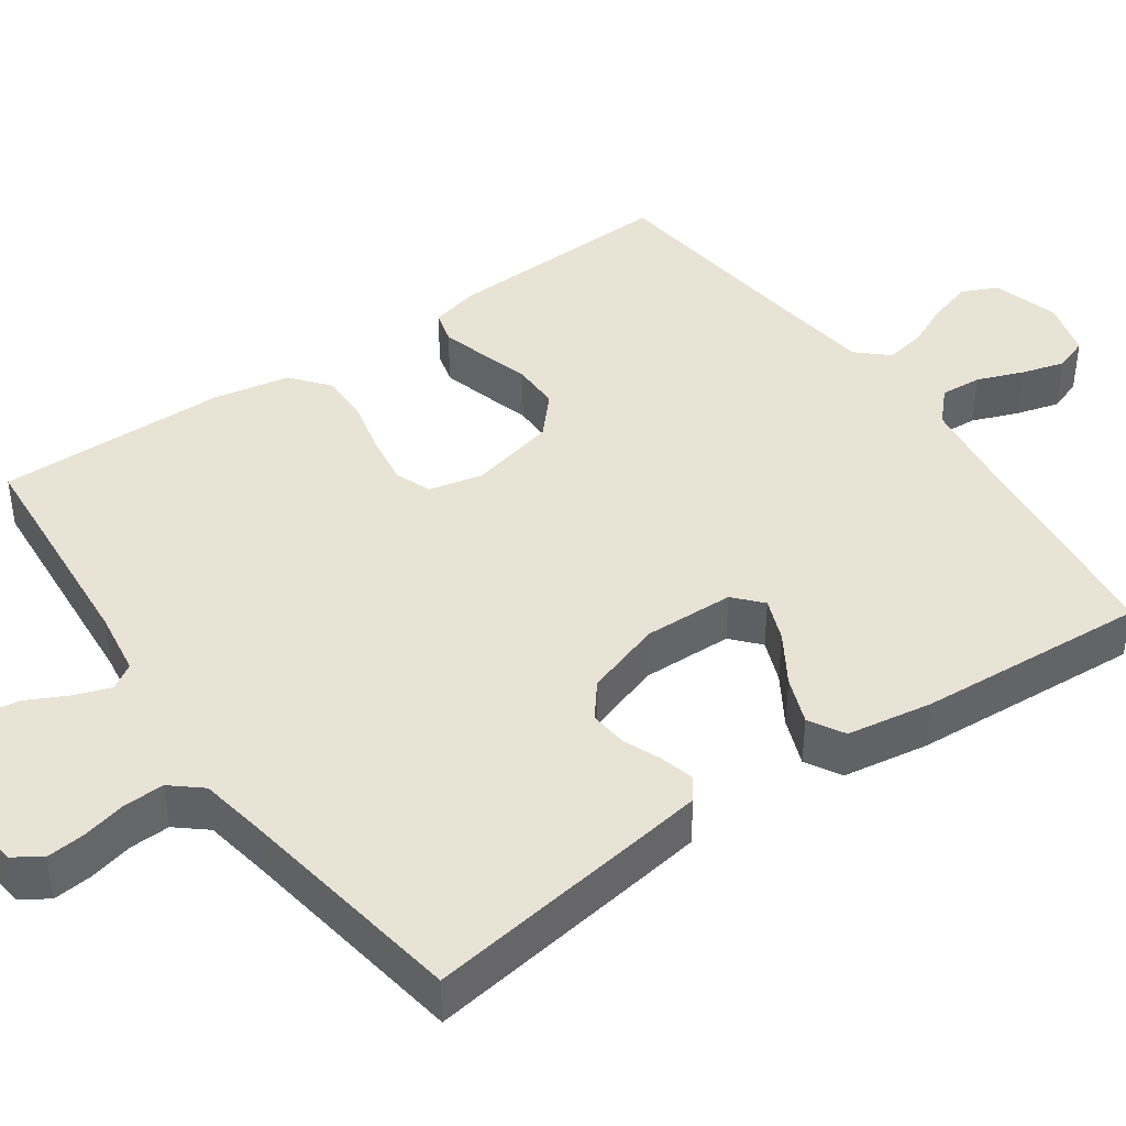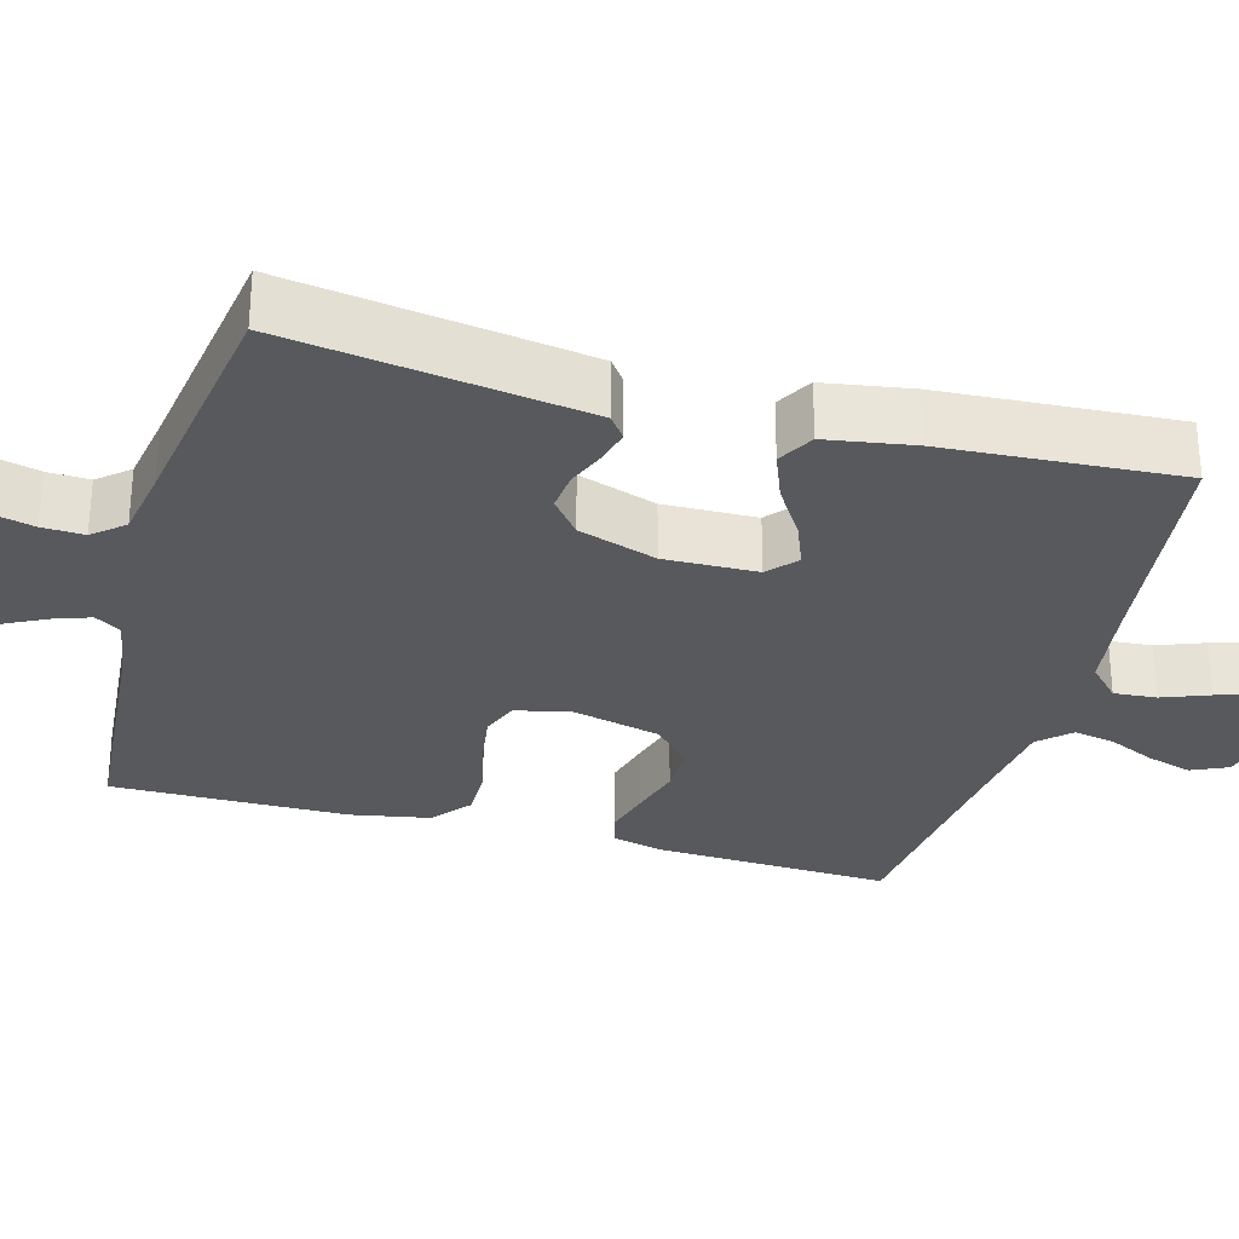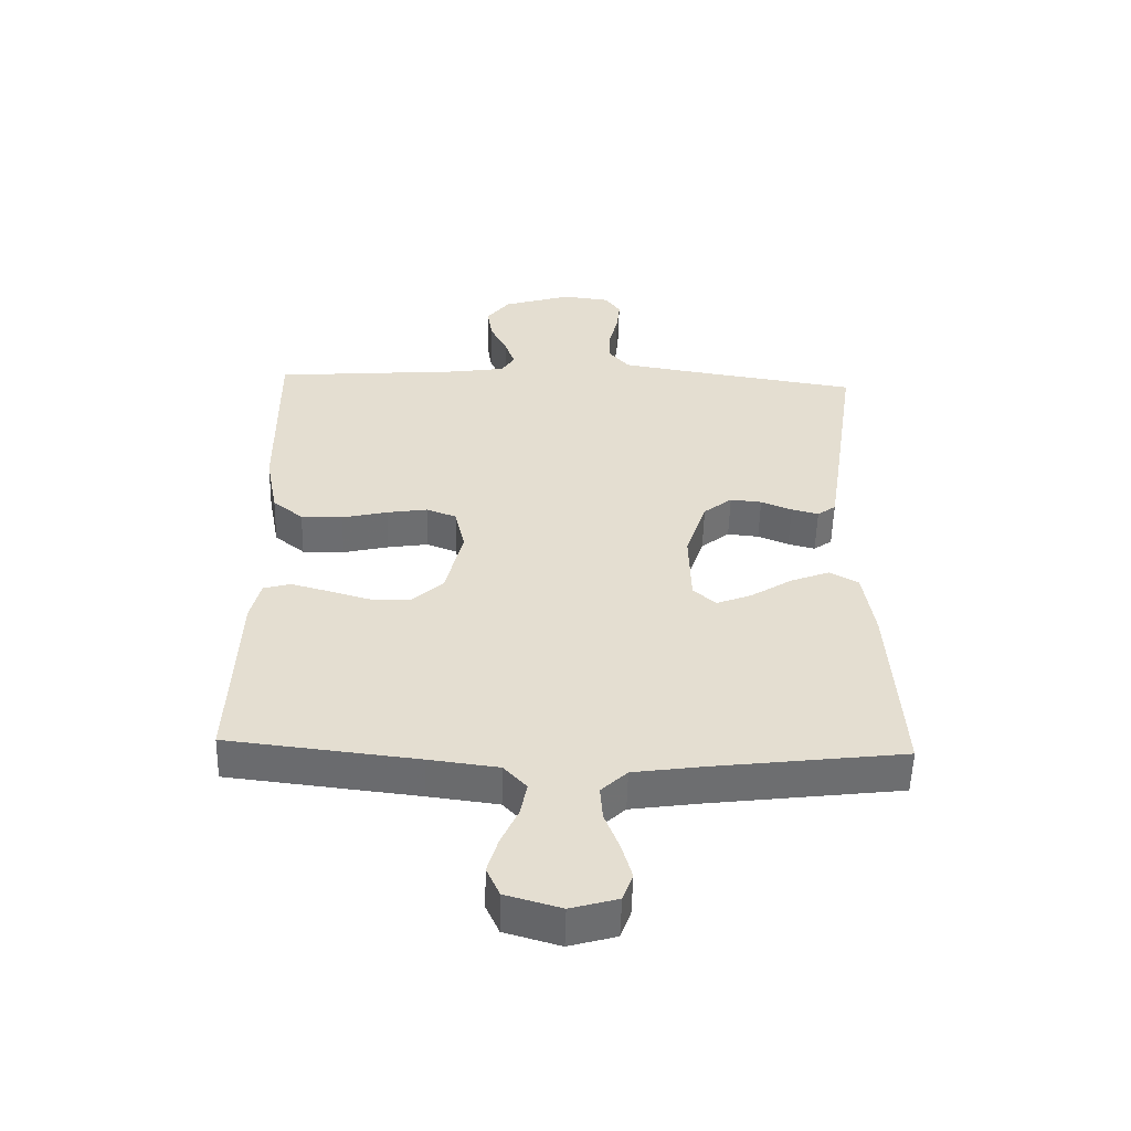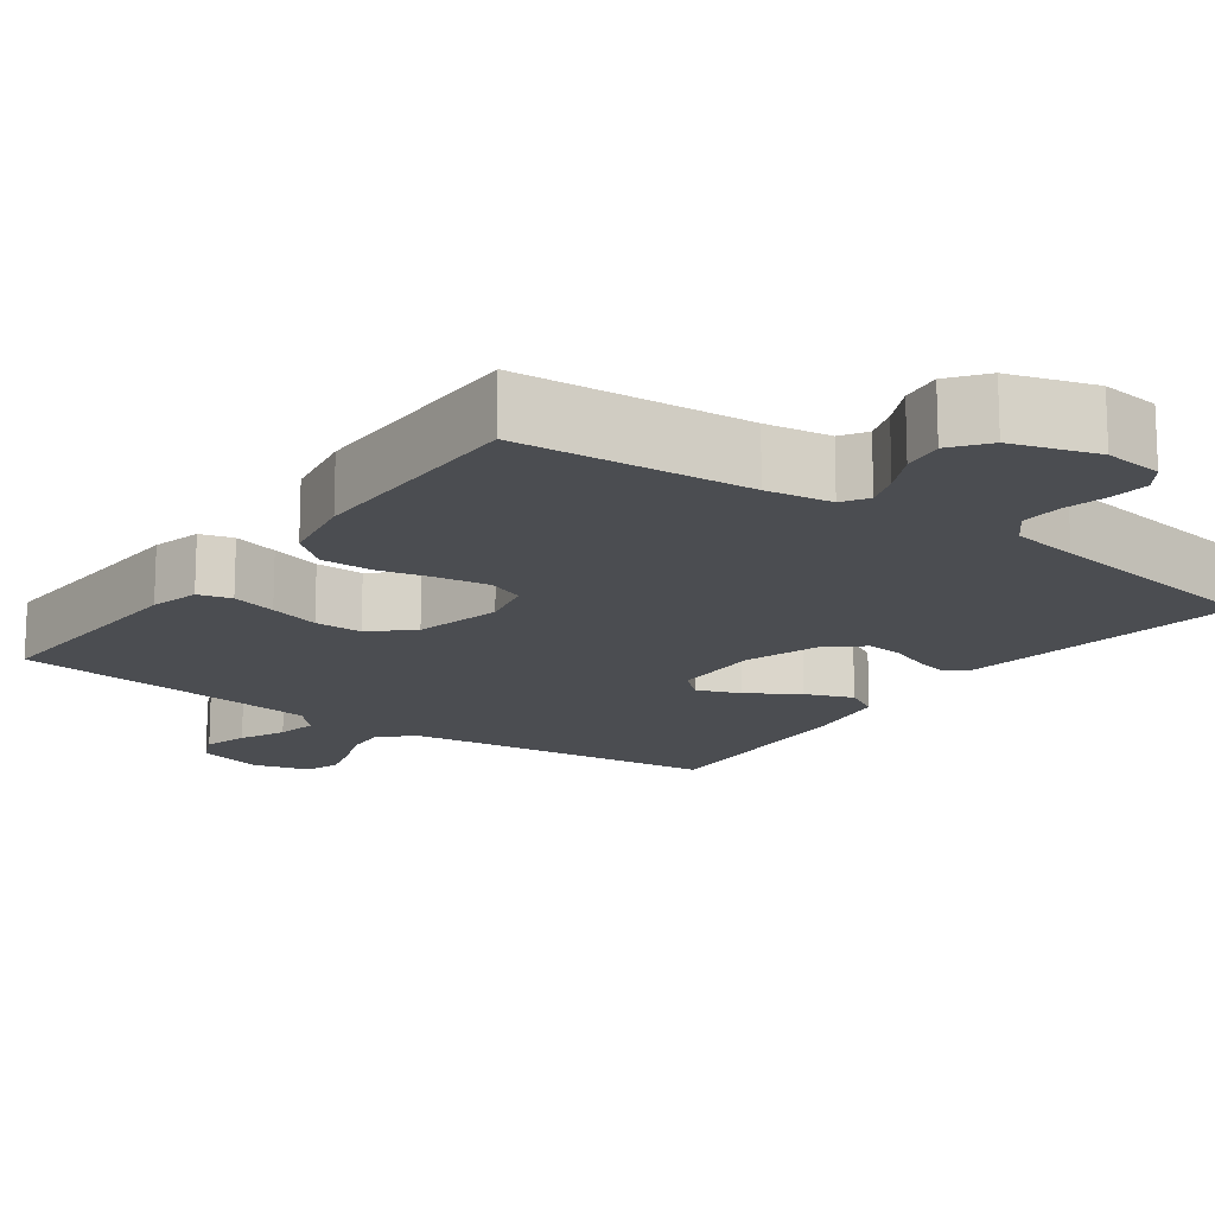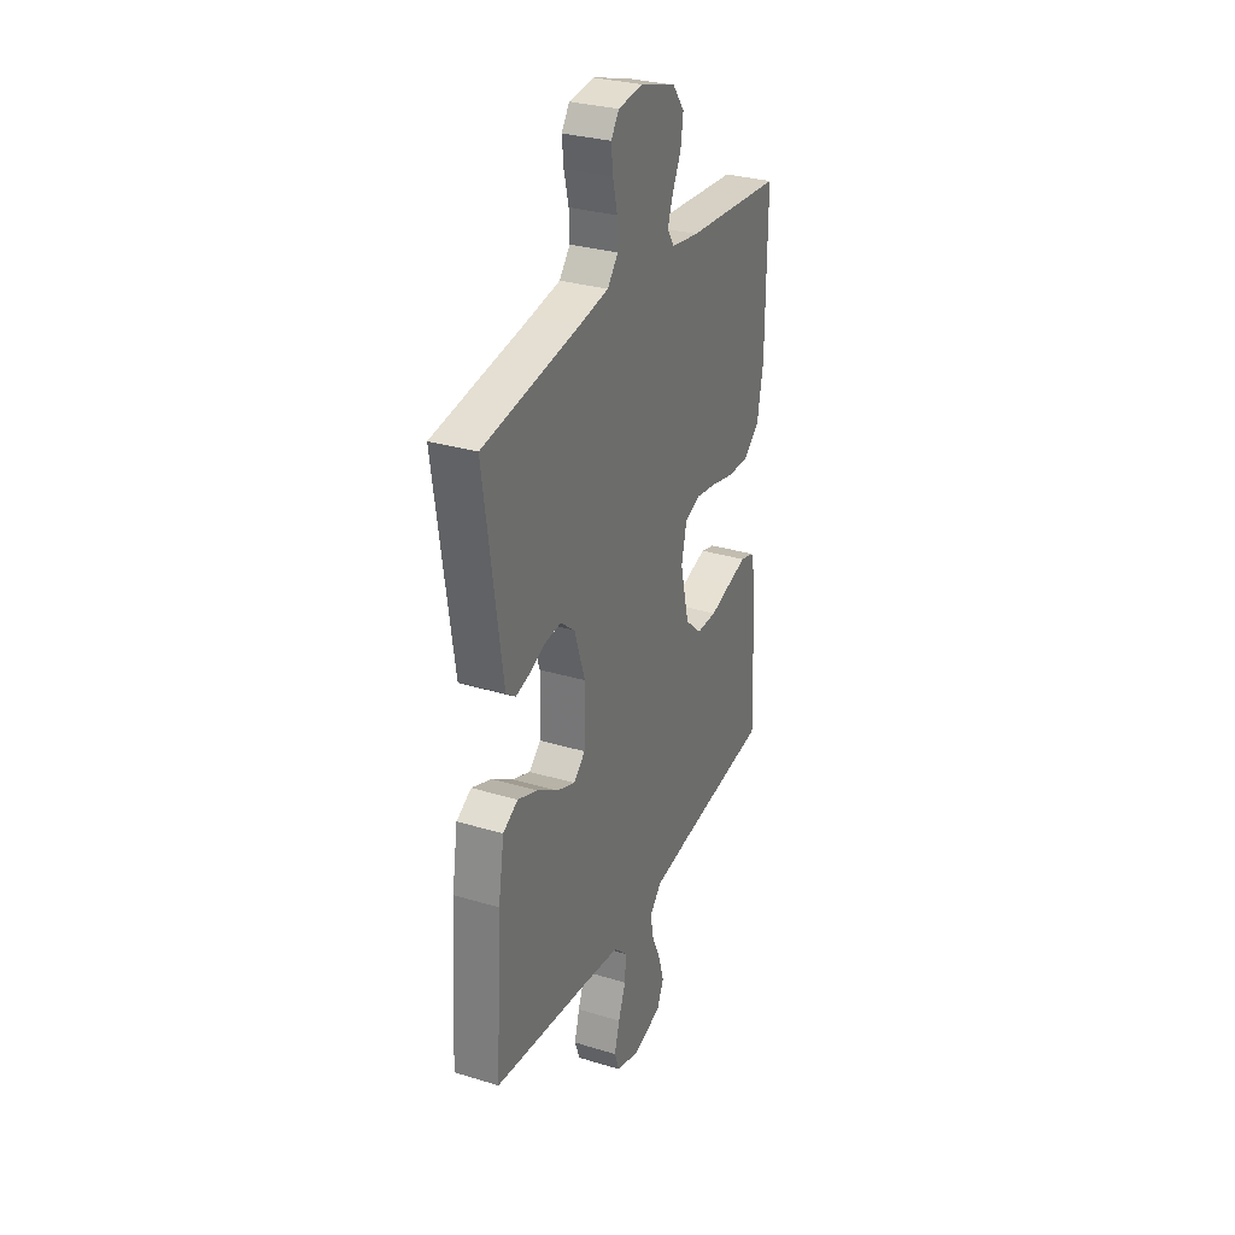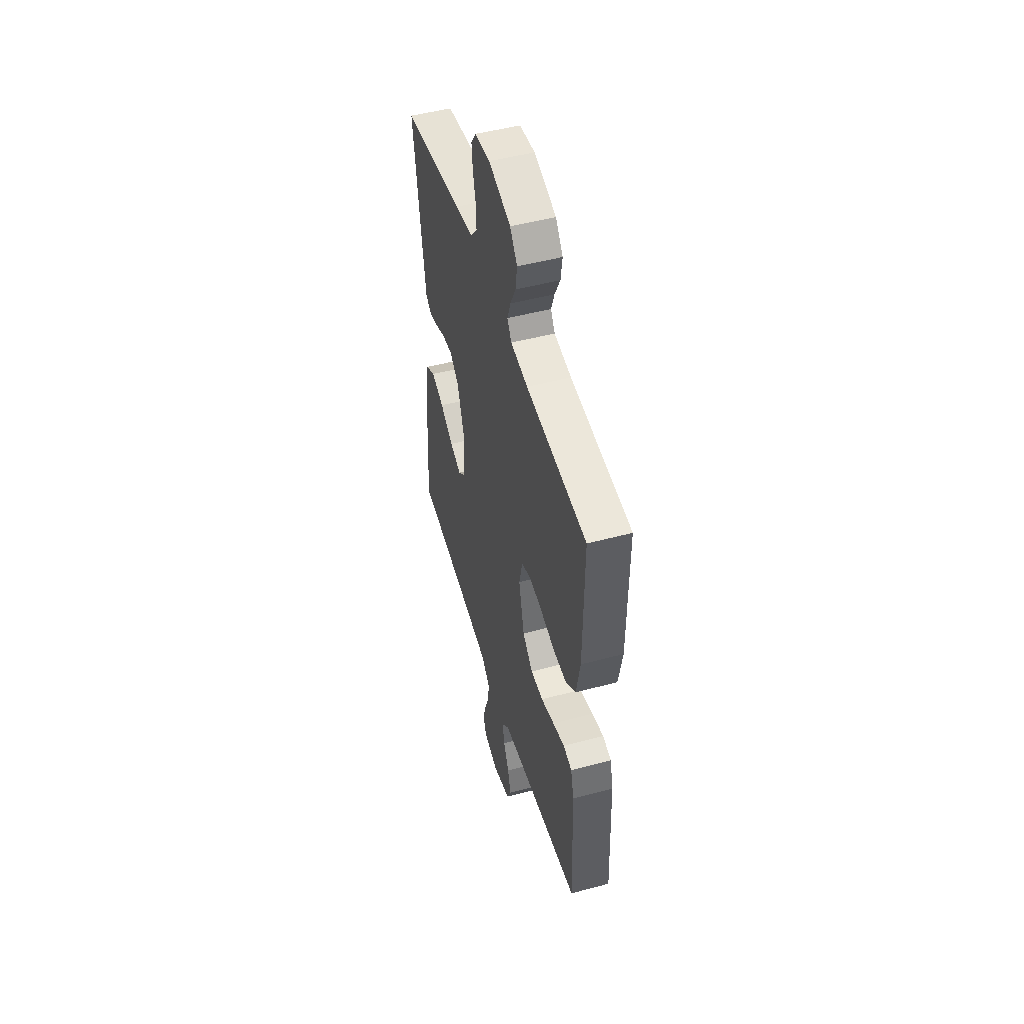
<metadata>
{"format":"obj","ext":"obj","renderer":"f3d","projection":"perspective","resolution":1024,"background":"white","views":[{"elev":42.1,"azim":54.9,"up":"+Y"},{"elev":-30.2,"azim":74.5,"up":"+Y"},{"elev":-54.0,"azim":-1.5,"up":"+Z"},{"elev":-15.8,"azim":-36.0,"up":"+Y"},{"elev":30.5,"azim":113.6,"up":"+Z"},{"elev":49.9,"azim":-106.4,"up":"+Z"}]}
</metadata>
<code>
v 0.5 0.07 -0.5
v 0.2 0.07 -0.537
v 0.088 0.07 -0.553
v 0.047 0.07 -0.592
v 0.051 0.07 -0.646
v 0.074 0.07 -0.706
v 0.09 0.07 -0.762
v 0.074 0.07 -0.806
v 0 0.07 -0.827
v -0.087 0.07 -0.802
v -0.108 0.07 -0.756
v -0.091 0.07 -0.699
v -0.064 0.07 -0.64
v -0.054 0.07 -0.587
v -0.09 0.07 -0.548
v -0.2 0.07 -0.534
v -0.5 0.07 -0.5
v -0.488 0.07 -0.2
v -0.472 0.07 -0.136
v -0.429 0.07 -0.124
v -0.37 0.07 -0.14
v -0.304 0.07 -0.159
v -0.242 0.07 -0.159
v -0.191 0.07 -0.113
v -0.164 0.07 0
v -0.18 0.07 0.07
v -0.227 0.07 0.088
v -0.292 0.07 0.078
v -0.364 0.07 0.061
v -0.43 0.07 0.06
v -0.478 0.07 0.099
v -0.497 0.07 0.2
v -0.5 0.07 0.5
v -0.2 0.07 0.524
v -0.115 0.07 0.537
v -0.094 0.07 0.57
v -0.11 0.07 0.616
v -0.137 0.07 0.67
v -0.145 0.07 0.724
v -0.109 0.07 0.771
v 0 0.07 0.805
v 0.076 0.07 0.796
v 0.1 0.07 0.761
v 0.095 0.07 0.711
v 0.081 0.07 0.653
v 0.079 0.07 0.6
v 0.112 0.07 0.561
v 0.2 0.07 0.546
v 0.5 0.07 0.5
v 0.456 0.07 0.2
v 0.444 0.07 0.121
v 0.415 0.07 0.1
v 0.372 0.07 0.111
v 0.323 0.07 0.131
v 0.273 0.07 0.136
v 0.228 0.07 0.1
v 0.195 0.07 0
v 0.198 0.07 -0.118
v 0.234 0.07 -0.15
v 0.29 0.07 -0.128
v 0.355 0.07 -0.087
v 0.417 0.07 -0.063
v 0.463 0.07 -0.089
v 0.481 0.07 -0.2
v 0.5 0 -0.5
v 0.2 0 -0.537
v 0.088 0 -0.553
v 0.047 0 -0.592
v 0.051 0 -0.646
v 0.074 0 -0.706
v 0.09 0 -0.762
v 0.074 0 -0.806
v 0 0 -0.827
v -0.087 0 -0.802
v -0.108 0 -0.756
v -0.091 0 -0.699
v -0.064 0 -0.64
v -0.054 0 -0.587
v -0.09 0 -0.548
v -0.2 0 -0.534
v -0.5 0 -0.5
v -0.488 0 -0.2
v -0.472 0 -0.136
v -0.429 0 -0.124
v -0.37 0 -0.14
v -0.304 0 -0.159
v -0.242 0 -0.159
v -0.191 0 -0.113
v -0.164 0 0
v -0.18 0 0.07
v -0.227 0 0.088
v -0.292 0 0.078
v -0.364 0 0.061
v -0.43 0 0.06
v -0.478 0 0.099
v -0.497 0 0.2
v -0.5 0 0.5
v -0.2 0 0.524
v -0.115 0 0.537
v -0.094 0 0.57
v -0.11 0 0.616
v -0.137 0 0.67
v -0.145 0 0.724
v -0.109 0 0.771
v 0 0 0.805
v 0.076 0 0.796
v 0.1 0 0.761
v 0.095 0 0.711
v 0.081 0 0.653
v 0.079 0 0.6
v 0.112 0 0.561
v 0.2 0 0.546
v 0.5 0 0.5
v 0.456 0 0.2
v 0.444 0 0.121
v 0.415 0 0.1
v 0.372 0 0.111
v 0.323 0 0.131
v 0.273 0 0.136
v 0.228 0 0.1
v 0.195 0 0
v 0.198 0 -0.118
v 0.234 0 -0.15
v 0.29 0 -0.128
v 0.355 0 -0.087
v 0.417 0 -0.063
v 0.463 0 -0.089
v 0.481 0 -0.2
f 63 64 1 2
f 60 61 62 63
f 59 60 63 2
f 58 59 2 3
f 57 58 3 4
f 51 52 53 54
f 51 54 55
f 48 49 50 51
f 47 48 51 55
f 46 47 55 56
f 42 43 44 45
f 42 45 46
f 41 42 46
f 37 38 39 40
f 36 37 40 41
f 31 32 33 34
f 31 34 35
f 28 29 30 31
f 27 28 31 35
f 26 27 35 36
f 19 20 21 22
f 17 18 19 22
f 16 17 22 23
f 15 16 23 24
f 10 11 12 13
f 10 13 14
f 9 10 14
f 8 9 14
f 5 6 7 8
f 5 8 14
f 4 5 14 15
f 41 46 56 57
f 25 26 36 41
f 25 41 57 4
f 4 15 24 25
f 66 65 128 127
f 127 126 125 124
f 66 127 124 123
f 67 66 123 122
f 68 67 122 121
f 118 117 116 115
f 119 118 115
f 115 114 113 112
f 119 115 112 111
f 120 119 111 110
f 109 108 107 106
f 110 109 106
f 110 106 105
f 104 103 102 101
f 105 104 101 100
f 98 97 96 95
f 99 98 95
f 95 94 93 92
f 99 95 92 91
f 100 99 91 90
f 86 85 84 83
f 86 83 82 81
f 87 86 81 80
f 88 87 80 79
f 77 76 75 74
f 78 77 74
f 78 74 73
f 78 73 72
f 72 71 70 69
f 78 72 69
f 79 78 69 68
f 121 120 110 105
f 105 100 90 89
f 68 121 105 89
f 89 88 79 68
f 1 65 66 2
f 2 66 67 3
f 3 67 68 4
f 4 68 69 5
f 5 69 70 6
f 6 70 71 7
f 7 71 72 8
f 8 72 73 9
f 9 73 74 10
f 10 74 75 11
f 11 75 76 12
f 12 76 77 13
f 13 77 78 14
f 14 78 79 15
f 15 79 80 16
f 16 80 81 17
f 17 81 82 18
f 18 82 83 19
f 19 83 84 20
f 20 84 85 21
f 21 85 86 22
f 22 86 87 23
f 23 87 88 24
f 24 88 89 25
f 25 89 90 26
f 26 90 91 27
f 27 91 92 28
f 28 92 93 29
f 29 93 94 30
f 30 94 95 31
f 31 95 96 32
f 32 96 97 33
f 33 97 98 34
f 34 98 99 35
f 35 99 100 36
f 36 100 101 37
f 37 101 102 38
f 38 102 103 39
f 39 103 104 40
f 40 104 105 41
f 41 105 106 42
f 42 106 107 43
f 43 107 108 44
f 44 108 109 45
f 45 109 110 46
f 46 110 111 47
f 47 111 112 48
f 48 112 113 49
f 49 113 114 50
f 50 114 115 51
f 51 115 116 52
f 52 116 117 53
f 53 117 118 54
f 54 118 119 55
f 55 119 120 56
f 56 120 121 57
f 57 121 122 58
f 58 122 123 59
f 59 123 124 60
f 60 124 125 61
f 61 125 126 62
f 62 126 127 63
f 63 127 128 64
f 64 128 65 1

</code>
